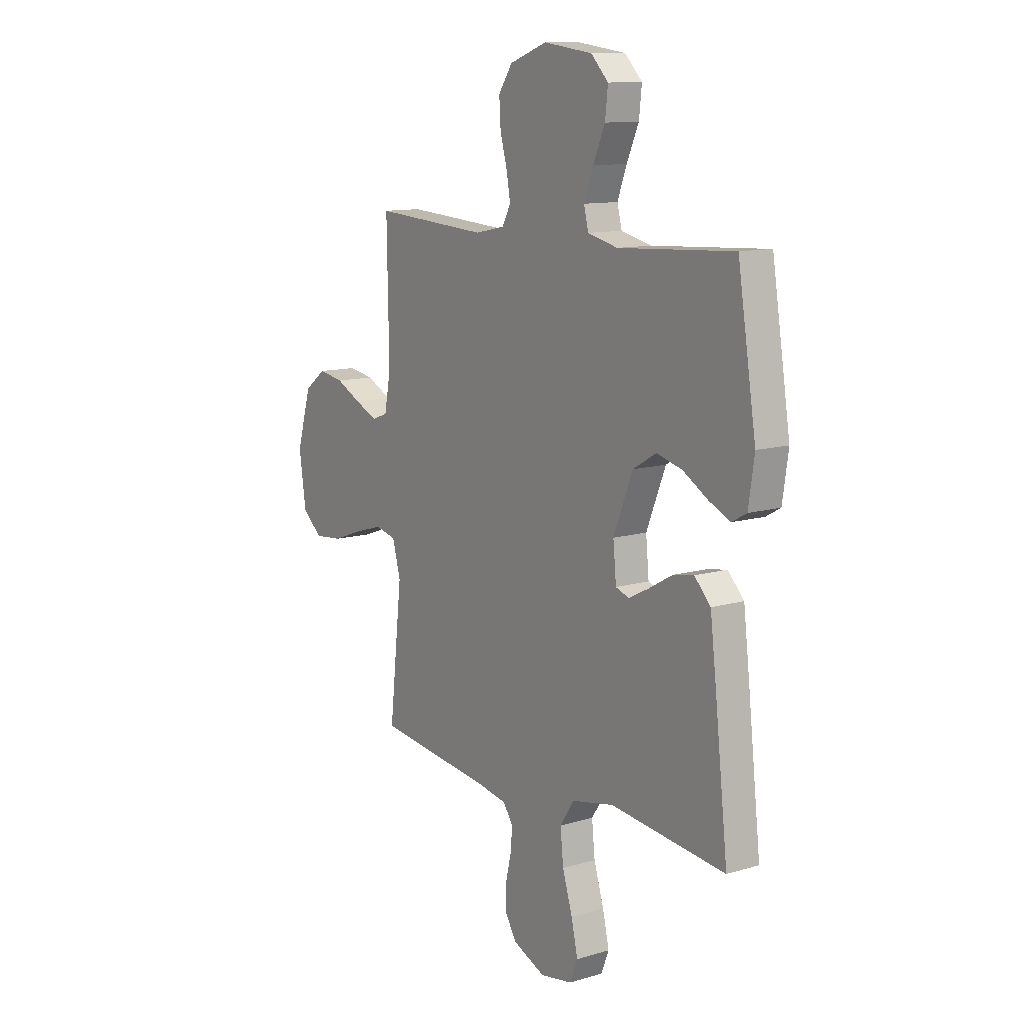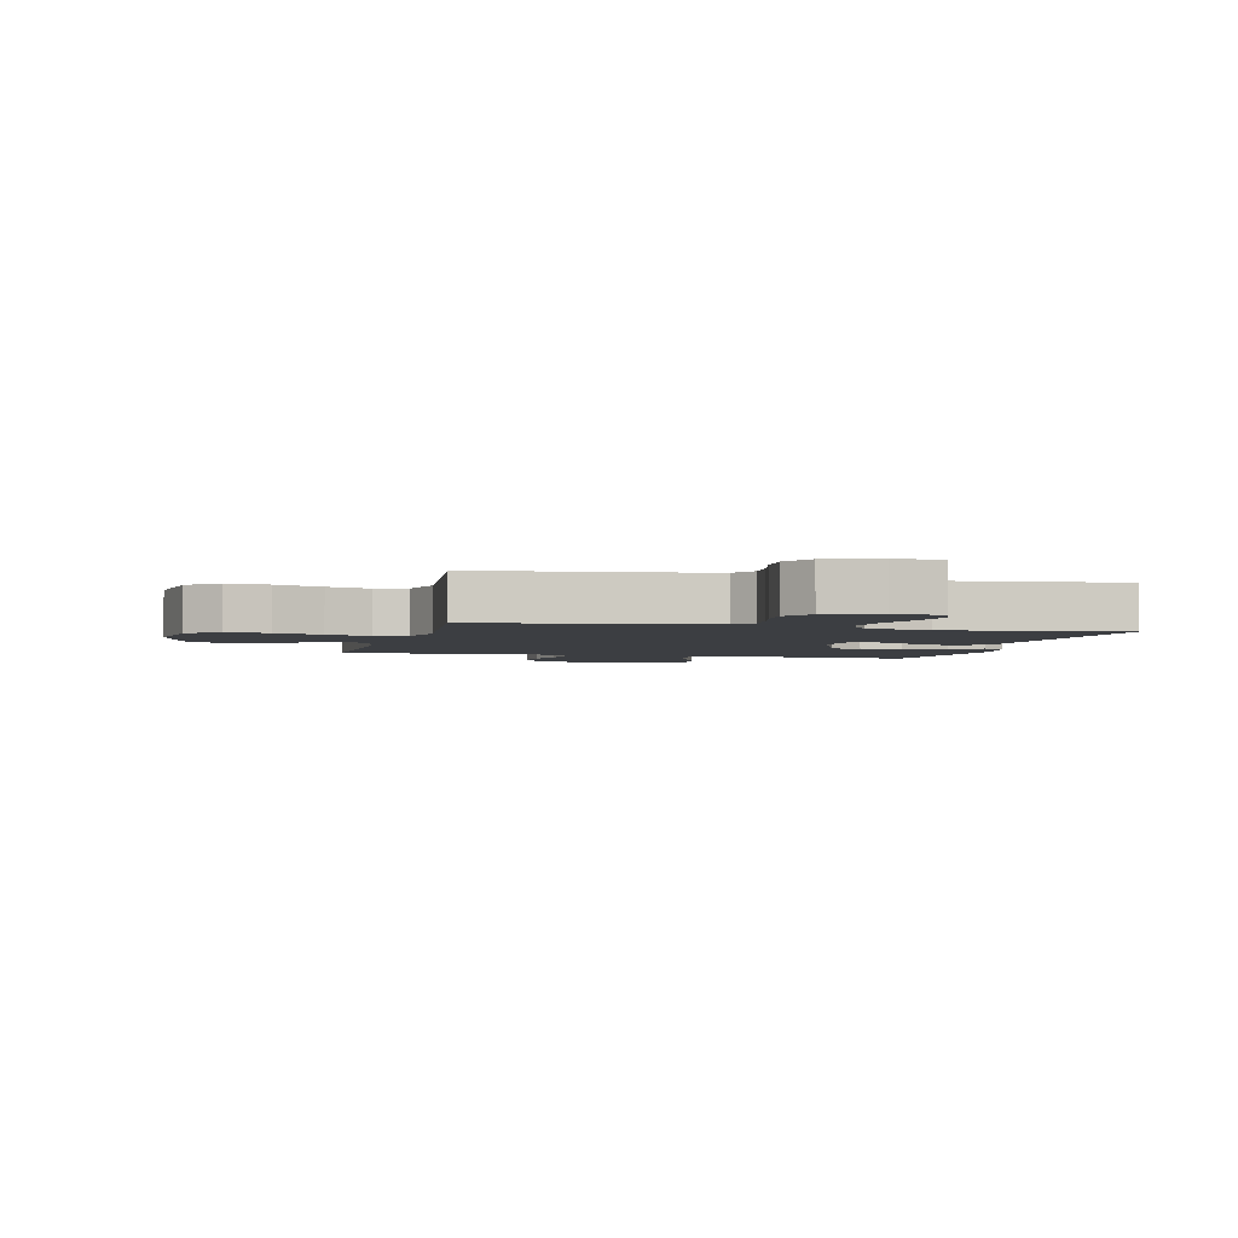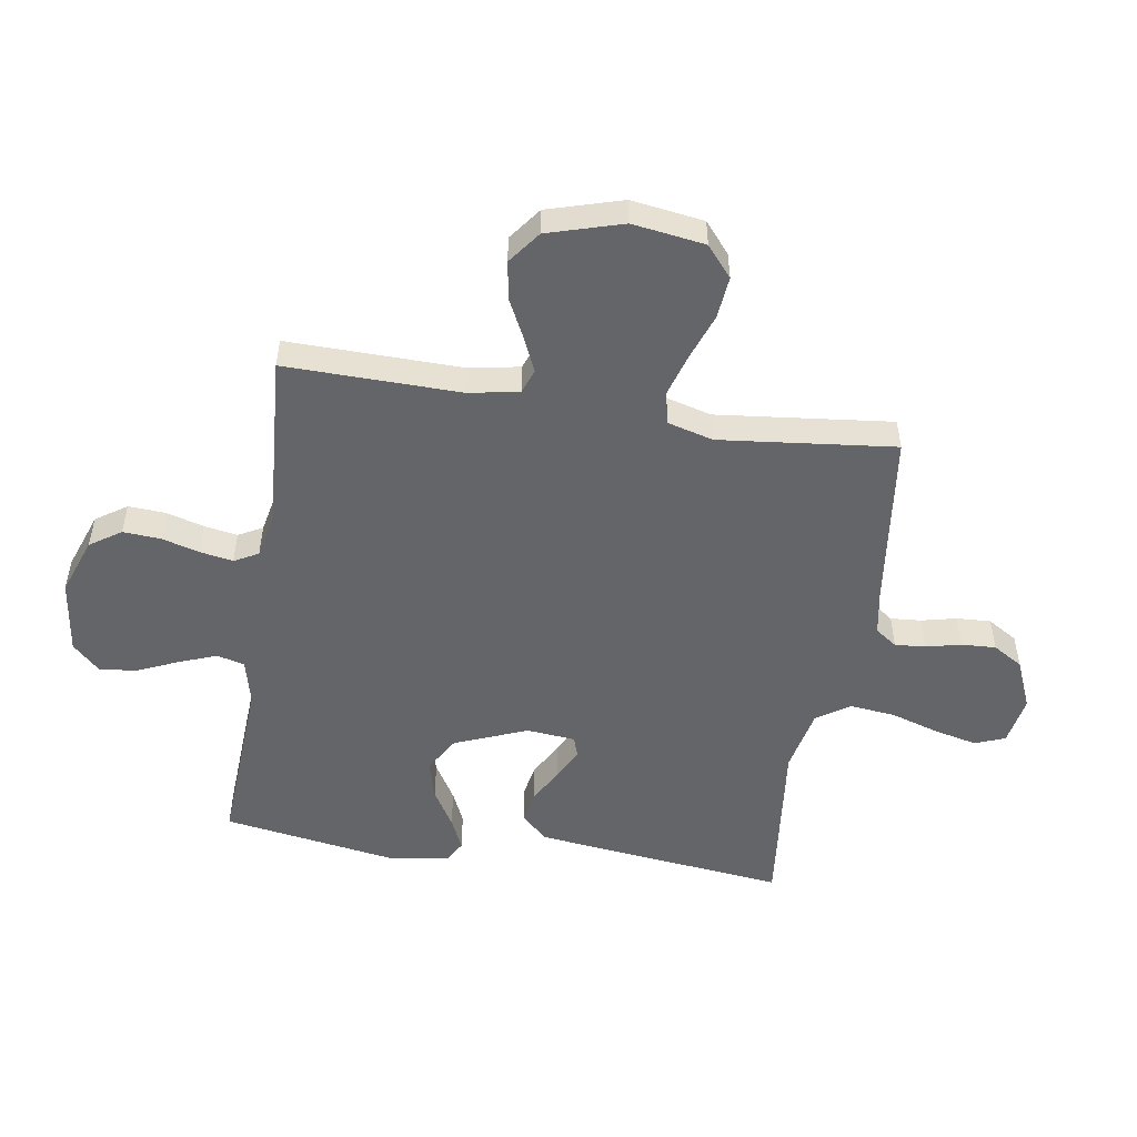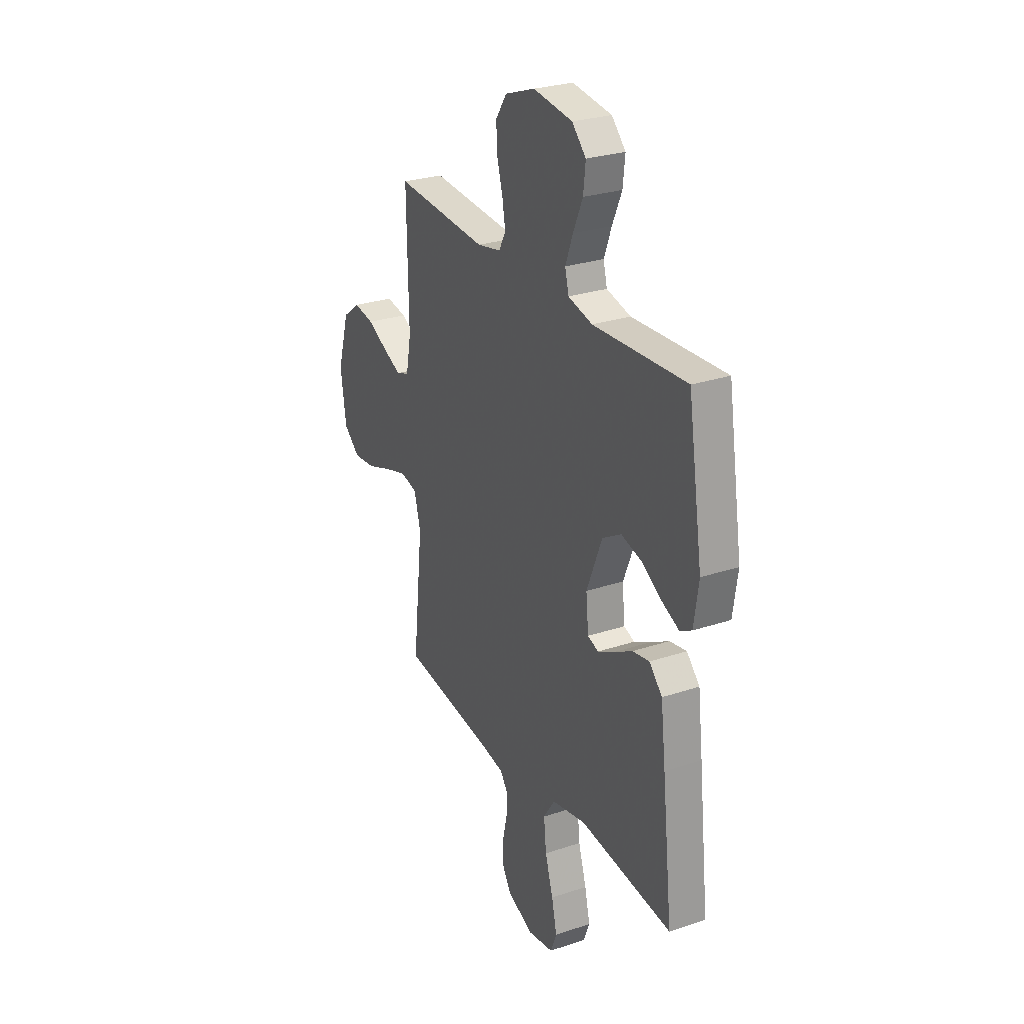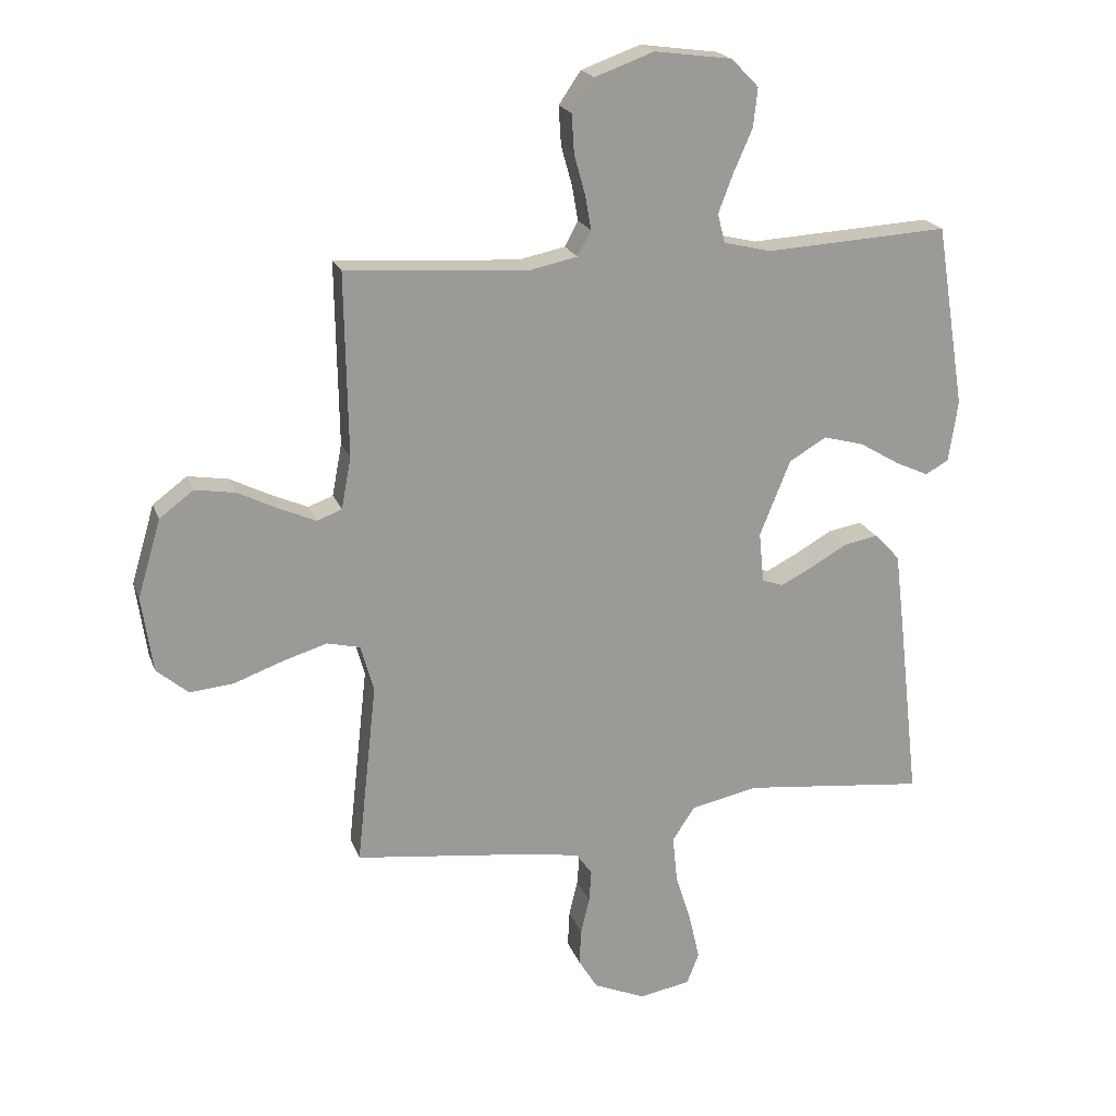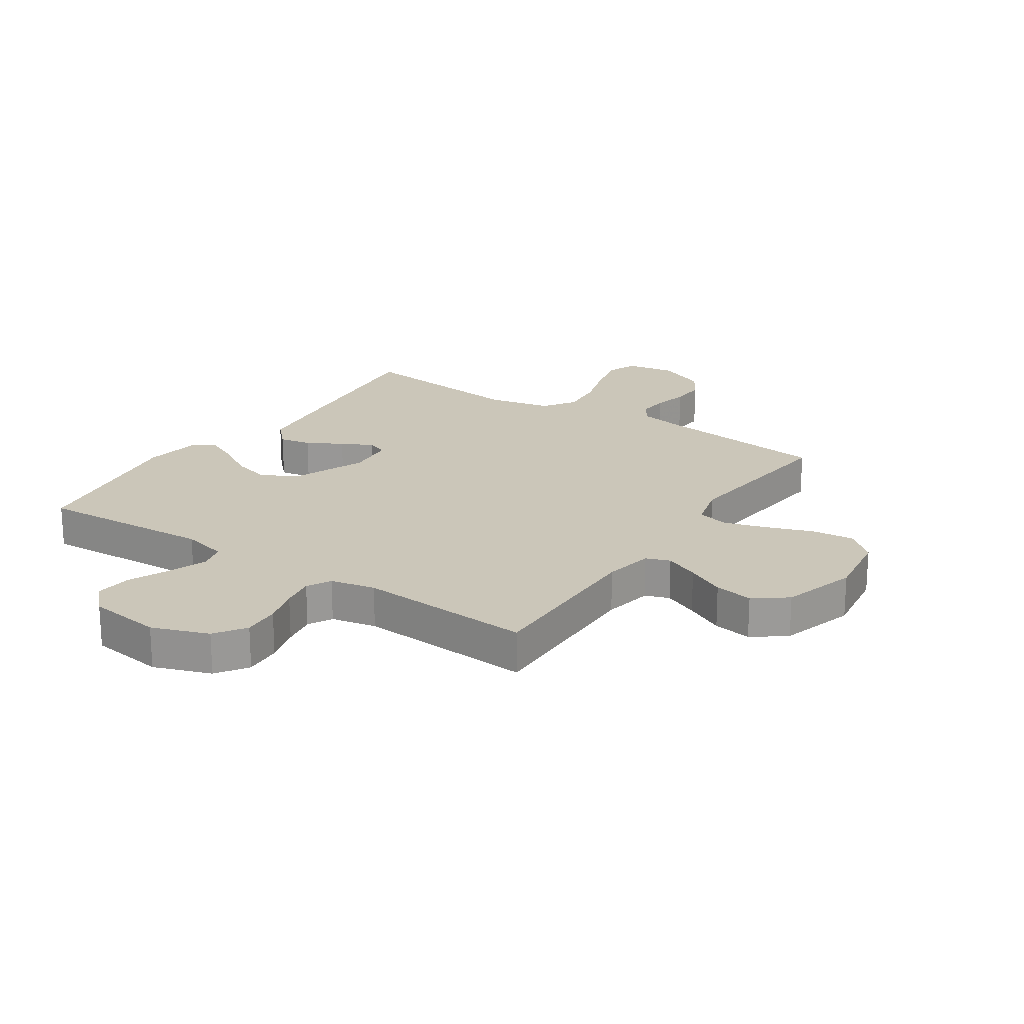
<metadata>
{"format":"obj","ext":"obj","renderer":"f3d","projection":"perspective","resolution":1024,"background":"white","views":[{"elev":11.7,"azim":-125.4,"up":"+Z"},{"elev":-3.1,"azim":166.1,"up":"+Y"},{"elev":-51.5,"azim":81.0,"up":"+Y"},{"elev":27.5,"azim":-117.1,"up":"+Z"},{"elev":20.3,"azim":163.4,"up":"+Z"},{"elev":21.0,"azim":33.8,"up":"+Y"}]}
</metadata>
<code>
v 0.5 0.07 -0.5
v 0.2 0.07 -0.537
v 0.121 0.07 -0.551
v 0.095 0.07 -0.588
v 0.099 0.07 -0.64
v 0.113 0.07 -0.7
v 0.116 0.07 -0.759
v 0.085 0.07 -0.81
v 0 0.07 -0.846
v -0.084 0.07 -0.831
v -0.104 0.07 -0.78
v -0.087 0.07 -0.706
v -0.061 0.07 -0.623
v -0.053 0.07 -0.546
v -0.09 0.07 -0.49
v -0.2 0.07 -0.467
v -0.5 0.07 -0.5
v -0.466 0.07 -0.2
v -0.45 0.07 -0.068
v -0.408 0.07 -0.024
v -0.353 0.07 -0.034
v -0.293 0.07 -0.068
v -0.24 0.07 -0.095
v -0.205 0.07 -0.083
v -0.197 0.07 0
v -0.247 0.07 0.124
v -0.308 0.07 0.16
v -0.375 0.07 0.142
v -0.44 0.07 0.103
v -0.495 0.07 0.078
v -0.533 0.07 0.099
v -0.548 0.07 0.2
v -0.5 0.07 0.5
v -0.2 0.07 0.483
v -0.122 0.07 0.502
v -0.11 0.07 0.549
v -0.134 0.07 0.613
v -0.165 0.07 0.683
v -0.172 0.07 0.747
v -0.127 0.07 0.793
v 0 0.07 0.81
v 0.097 0.07 0.775
v 0.133 0.07 0.722
v 0.129 0.07 0.658
v 0.111 0.07 0.594
v 0.101 0.07 0.537
v 0.123 0.07 0.496
v 0.2 0.07 0.48
v 0.5 0.07 0.5
v 0.495 0.07 0.2
v 0.511 0.07 0.115
v 0.552 0.07 0.1
v 0.611 0.07 0.126
v 0.677 0.07 0.159
v 0.743 0.07 0.17
v 0.799 0.07 0.128
v 0.837 0.07 0
v 0.819 0.07 -0.124
v 0.767 0.07 -0.168
v 0.695 0.07 -0.161
v 0.615 0.07 -0.132
v 0.542 0.07 -0.11
v 0.488 0.07 -0.123
v 0.467 0.07 -0.2
v 0.5 0 -0.5
v 0.2 0 -0.537
v 0.121 0 -0.551
v 0.095 0 -0.588
v 0.099 0 -0.64
v 0.113 0 -0.7
v 0.116 0 -0.759
v 0.085 0 -0.81
v 0 0 -0.846
v -0.084 0 -0.831
v -0.104 0 -0.78
v -0.087 0 -0.706
v -0.061 0 -0.623
v -0.053 0 -0.546
v -0.09 0 -0.49
v -0.2 0 -0.467
v -0.5 0 -0.5
v -0.466 0 -0.2
v -0.45 0 -0.068
v -0.408 0 -0.024
v -0.353 0 -0.034
v -0.293 0 -0.068
v -0.24 0 -0.095
v -0.205 0 -0.083
v -0.197 0 0
v -0.247 0 0.124
v -0.308 0 0.16
v -0.375 0 0.142
v -0.44 0 0.103
v -0.495 0 0.078
v -0.533 0 0.099
v -0.548 0 0.2
v -0.5 0 0.5
v -0.2 0 0.483
v -0.122 0 0.502
v -0.11 0 0.549
v -0.134 0 0.613
v -0.165 0 0.683
v -0.172 0 0.747
v -0.127 0 0.793
v 0 0 0.81
v 0.097 0 0.775
v 0.133 0 0.722
v 0.129 0 0.658
v 0.111 0 0.594
v 0.101 0 0.537
v 0.123 0 0.496
v 0.2 0 0.48
v 0.5 0 0.5
v 0.495 0 0.2
v 0.511 0 0.115
v 0.552 0 0.1
v 0.611 0 0.126
v 0.677 0 0.159
v 0.743 0 0.17
v 0.799 0 0.128
v 0.837 0 0
v 0.819 0 -0.124
v 0.767 0 -0.168
v 0.695 0 -0.161
v 0.615 0 -0.132
v 0.542 0 -0.11
v 0.488 0 -0.123
v 0.467 0 -0.2
f 59 60 61
f 58 59 61
f 57 58 61
f 56 57 61
f 55 56 61
f 54 55 61
f 53 54 61
f 52 53 61 62
f 51 52 62 63
f 48 49 50
f 51 63 64
f 50 51 64
f 48 50 64
f 47 48 64
f 43 44 45
f 42 43 45
f 41 42 45
f 40 41 45
f 39 40 45
f 38 39 45
f 37 38 45
f 36 37 45 46
f 64 1 2
f 47 64 2
f 46 47 2
f 36 46 2
f 35 36 2
f 32 33 34
f 31 32 34
f 30 31 34
f 29 30 34
f 28 29 34
f 20 21 22
f 19 20 22
f 18 19 22
f 17 18 22
f 16 17 22
f 15 16 22 23
f 14 15 23 24
f 11 12 13
f 10 11 13
f 9 10 13
f 8 9 13
f 7 8 13
f 6 7 13
f 5 6 13
f 4 5 13 14
f 14 24 25
f 4 14 25
f 3 4 25
f 27 28 34 35
f 26 27 35
f 25 26 35
f 3 25 35
f 2 3 35
f 125 124 123
f 125 123 122
f 125 122 121
f 125 121 120
f 125 120 119
f 125 119 118
f 125 118 117
f 126 125 117 116
f 127 126 116 115
f 114 113 112
f 128 127 115
f 128 115 114
f 128 114 112
f 128 112 111
f 109 108 107
f 109 107 106
f 109 106 105
f 109 105 104
f 109 104 103
f 109 103 102
f 109 102 101
f 110 109 101 100
f 66 65 128
f 66 128 111
f 66 111 110
f 66 110 100
f 66 100 99
f 98 97 96
f 98 96 95
f 98 95 94
f 98 94 93
f 98 93 92
f 86 85 84
f 86 84 83
f 86 83 82
f 86 82 81
f 86 81 80
f 87 86 80 79
f 88 87 79 78
f 77 76 75
f 77 75 74
f 77 74 73
f 77 73 72
f 77 72 71
f 77 71 70
f 77 70 69
f 78 77 69 68
f 89 88 78
f 89 78 68
f 89 68 67
f 99 98 92 91
f 99 91 90
f 99 90 89
f 99 89 67
f 99 67 66
f 1 65 66 2
f 2 66 67 3
f 3 67 68 4
f 4 68 69 5
f 5 69 70 6
f 6 70 71 7
f 7 71 72 8
f 8 72 73 9
f 9 73 74 10
f 10 74 75 11
f 11 75 76 12
f 12 76 77 13
f 13 77 78 14
f 14 78 79 15
f 15 79 80 16
f 16 80 81 17
f 17 81 82 18
f 18 82 83 19
f 19 83 84 20
f 20 84 85 21
f 21 85 86 22
f 22 86 87 23
f 23 87 88 24
f 24 88 89 25
f 25 89 90 26
f 26 90 91 27
f 27 91 92 28
f 28 92 93 29
f 29 93 94 30
f 30 94 95 31
f 31 95 96 32
f 32 96 97 33
f 33 97 98 34
f 34 98 99 35
f 35 99 100 36
f 36 100 101 37
f 37 101 102 38
f 38 102 103 39
f 39 103 104 40
f 40 104 105 41
f 41 105 106 42
f 42 106 107 43
f 43 107 108 44
f 44 108 109 45
f 45 109 110 46
f 46 110 111 47
f 47 111 112 48
f 48 112 113 49
f 49 113 114 50
f 50 114 115 51
f 51 115 116 52
f 52 116 117 53
f 53 117 118 54
f 54 118 119 55
f 55 119 120 56
f 56 120 121 57
f 57 121 122 58
f 58 122 123 59
f 59 123 124 60
f 60 124 125 61
f 61 125 126 62
f 62 126 127 63
f 63 127 128 64
f 64 128 65 1

</code>
